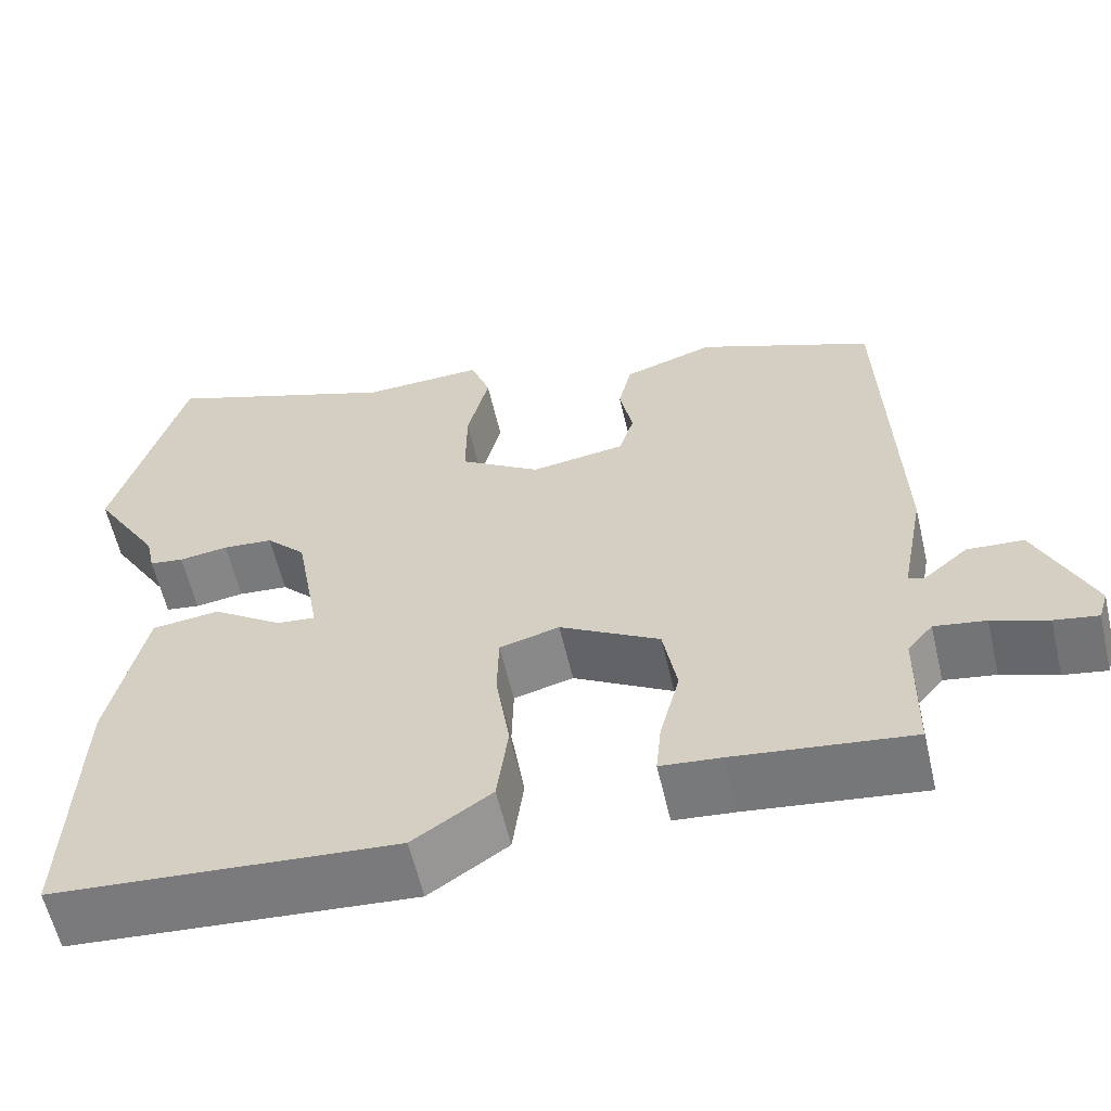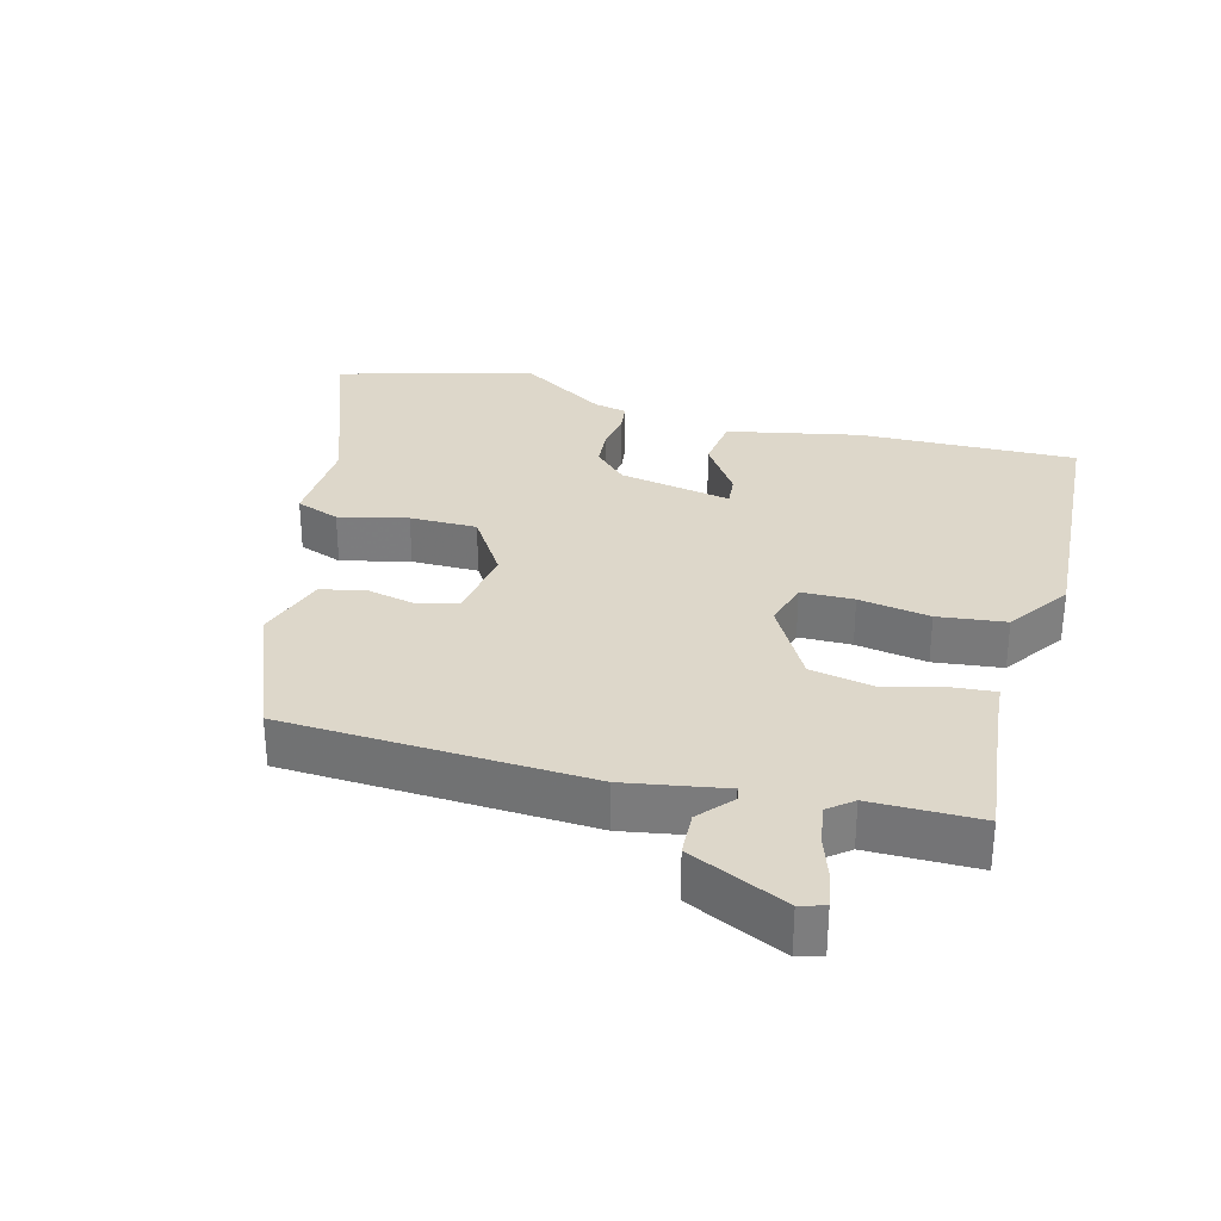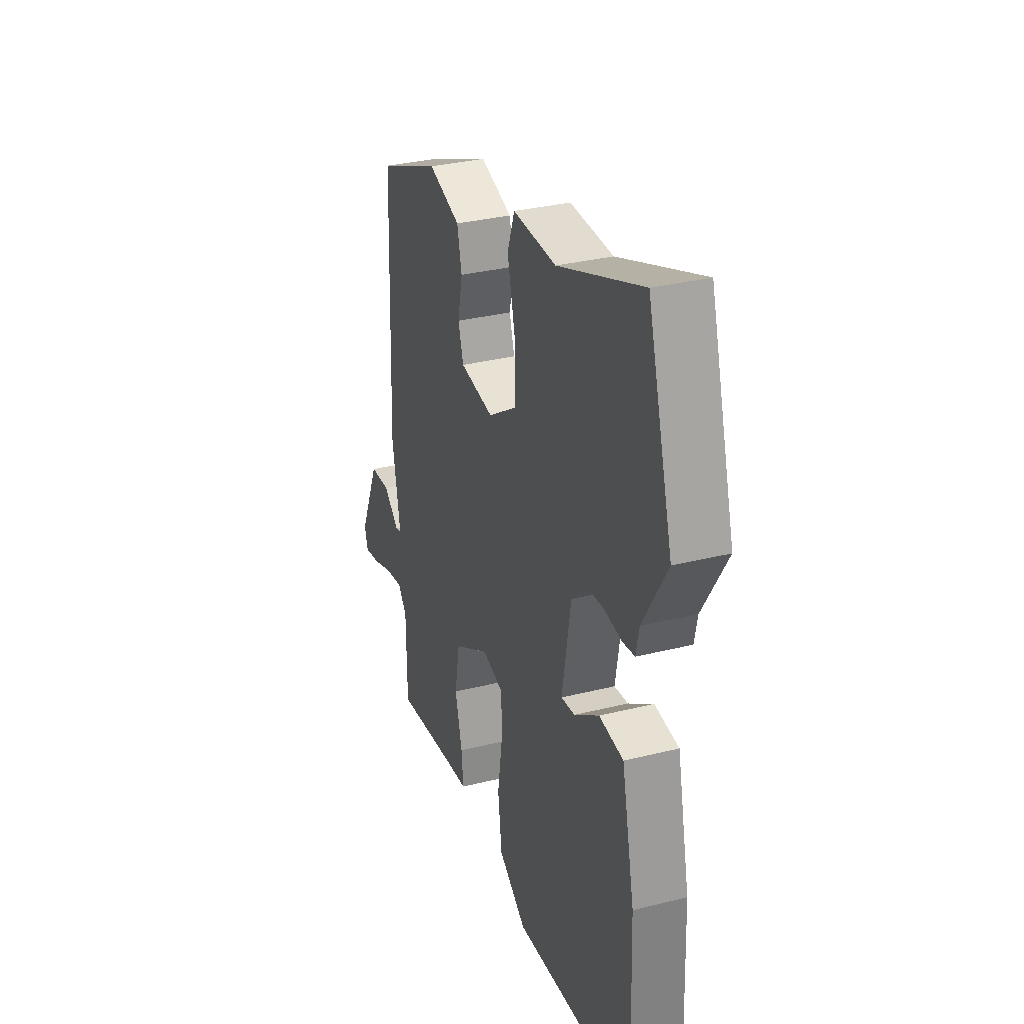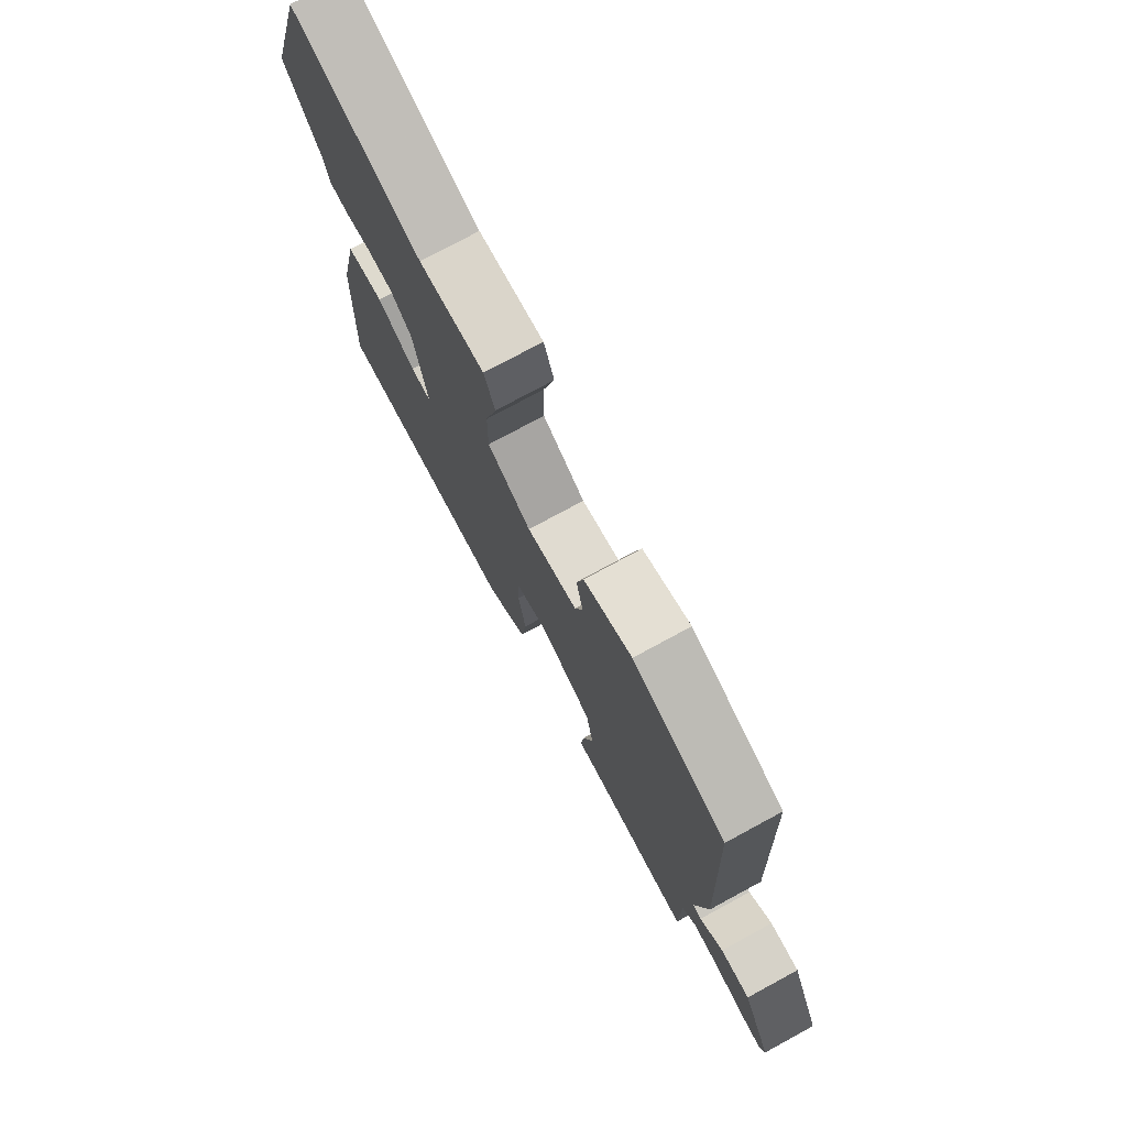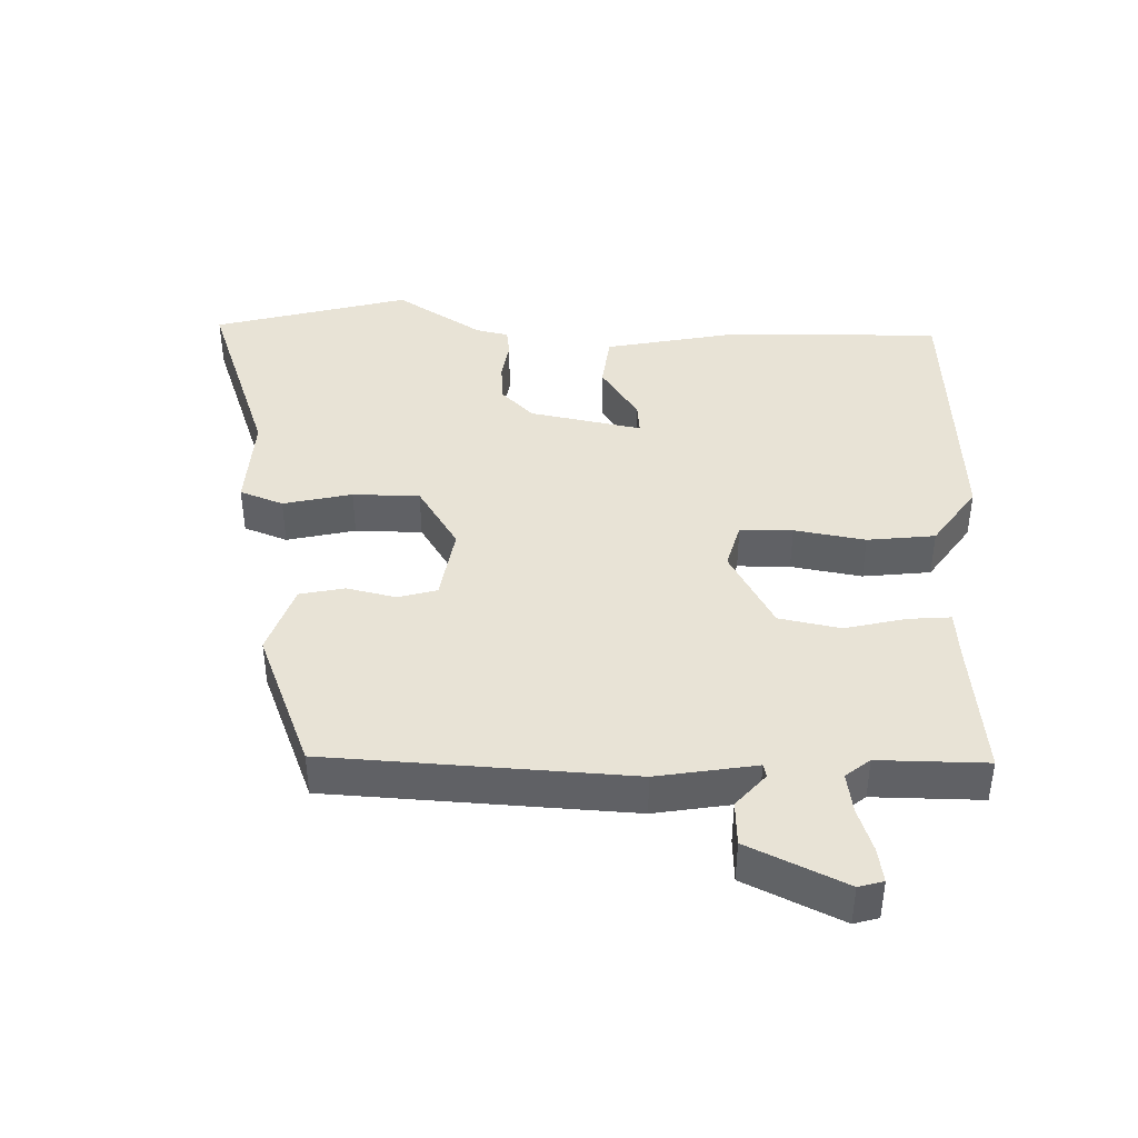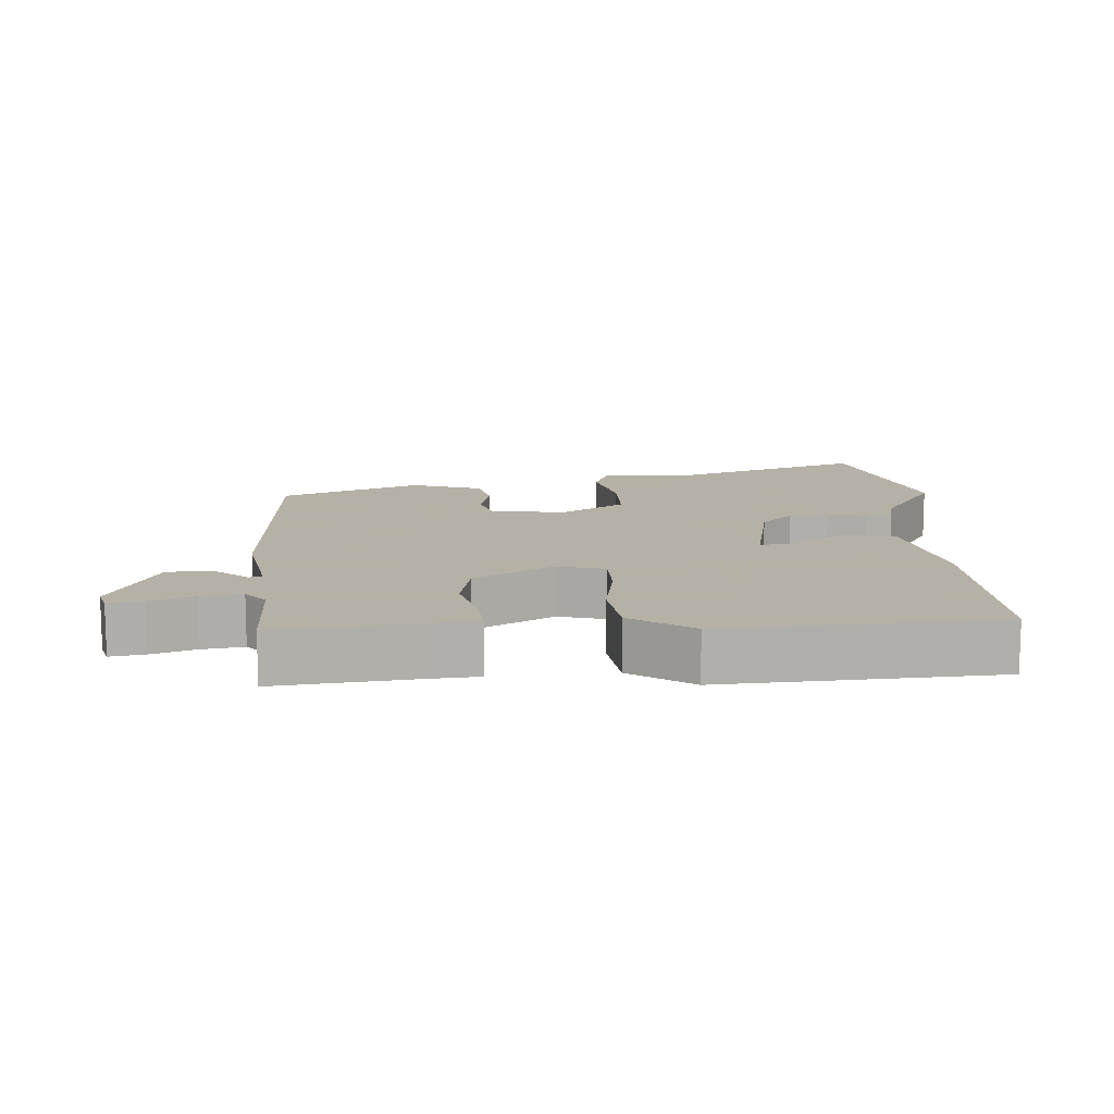
<metadata>
{"format":"obj","ext":"obj","renderer":"f3d","projection":"perspective","resolution":1024,"background":"white","views":[{"elev":-59.8,"azim":13.1,"up":"+Z"},{"elev":30.9,"azim":105.7,"up":"+Y"},{"elev":32.1,"azim":-109.3,"up":"+Z"},{"elev":75.7,"azim":61.5,"up":"+Z"},{"elev":41.8,"azim":92.6,"up":"+Y"},{"elev":12.1,"azim":177.3,"up":"+Y"}]}
</metadata>
<code>
v -0.538 0.07 0.367
v -0.456 0.07 0.652
v -0.183 0.07 0.549
v -0.043 0.07 0.554
v -0.02 0.07 0.49
v -0.045 0.07 0.39
v -0.046 0.07 0.292
v 0.047 0.07 0.231
v 0.156 0.07 0.247
v 0.173 0.07 0.303
v 0.158 0.07 0.376
v 0.173 0.07 0.441
v 0.277 0.07 0.475
v 0.48 0.07 0.39
v 0.496 0.07 -0.053
v 0.469 0.07 -0.198
v 0.488 0.07 -0.203
v 0.538 0.07 -0.161
v 0.603 0.07 -0.165
v 0.667 0.07 -0.308
v 0.656 0.07 -0.344
v 0.606 0.07 -0.335
v 0.542 0.07 -0.312
v 0.483 0.07 -0.302
v 0.454 0.07 -0.337
v 0.452 0.07 -0.496
v 0.249 0.07 -0.47
v 0.179 0.07 -0.463
v 0.185 0.07 -0.401
v 0.208 0.07 -0.312
v 0.192 0.07 -0.222
v 0.077 0.07 -0.155
v 0.008 0.07 -0.173
v 0.006 0.07 -0.25
v 0.022 0.07 -0.354
v 0.009 0.07 -0.453
v -0.082 0.07 -0.514
v -0.479 0.07 -0.483
v -0.467 0.07 -0.165
v -0.425 0.07 0.027
v -0.346 0.07 0.036
v -0.265 0.07 -0.02
v -0.22 0.07 -0.025
v -0.249 0.07 0.14
v -0.295 0.07 0.188
v -0.353 0.07 0.193
v -0.41 0.07 0.185
v -0.45 0.07 0.191
v -0.46 0.07 0.239
v -0.538 0 0.367
v -0.456 0 0.652
v -0.183 0 0.549
v -0.043 0 0.554
v -0.02 0 0.49
v -0.045 0 0.39
v -0.046 0 0.292
v 0.047 0 0.231
v 0.156 0 0.247
v 0.173 0 0.303
v 0.158 0 0.376
v 0.173 0 0.441
v 0.277 0 0.475
v 0.48 0 0.39
v 0.496 0 -0.053
v 0.469 0 -0.198
v 0.488 0 -0.203
v 0.538 0 -0.161
v 0.603 0 -0.165
v 0.667 0 -0.308
v 0.656 0 -0.344
v 0.606 0 -0.335
v 0.542 0 -0.312
v 0.483 0 -0.302
v 0.454 0 -0.337
v 0.452 0 -0.496
v 0.249 0 -0.47
v 0.179 0 -0.463
v 0.185 0 -0.401
v 0.208 0 -0.312
v 0.192 0 -0.222
v 0.077 0 -0.155
v 0.008 0 -0.173
v 0.006 0 -0.25
v 0.022 0 -0.354
v 0.009 0 -0.453
v -0.082 0 -0.514
v -0.479 0 -0.483
v -0.467 0 -0.165
v -0.425 0 0.027
v -0.346 0 0.036
v -0.265 0 -0.02
v -0.22 0 -0.025
v -0.249 0 0.14
v -0.295 0 0.188
v -0.353 0 0.193
v -0.41 0 0.185
v -0.45 0 0.191
v -0.46 0 0.239
f 46 47 48 49
f 1 2 3
f 49 1 3
f 46 49 3
f 45 46 3
f 4 5 6
f 3 4 6
f 45 3 6
f 44 45 6
f 43 44 6 7
f 40 41 42
f 39 40 42
f 38 39 42
f 37 38 42
f 36 37 42
f 35 36 42
f 34 35 42
f 33 34 42 43
f 43 7 8
f 33 43 8
f 32 33 8
f 27 28 29 30
f 27 30 31
f 26 27 31
f 25 26 31
f 32 8 9
f 31 32 9
f 25 31 9
f 24 25 9
f 21 22 23
f 20 21 23
f 19 20 23
f 18 19 23
f 17 18 23
f 16 17 23 24
f 14 15 16
f 13 14 16
f 12 13 16
f 11 12 16
f 10 11 16
f 9 10 16 24
f 98 97 96 95
f 52 51 50
f 52 50 98
f 52 98 95
f 52 95 94
f 55 54 53
f 55 53 52
f 55 52 94
f 55 94 93
f 56 55 93 92
f 91 90 89
f 91 89 88
f 91 88 87
f 91 87 86
f 91 86 85
f 91 85 84
f 91 84 83
f 92 91 83 82
f 57 56 92
f 57 92 82
f 57 82 81
f 79 78 77 76
f 80 79 76
f 80 76 75
f 80 75 74
f 58 57 81
f 58 81 80
f 58 80 74
f 58 74 73
f 72 71 70
f 72 70 69
f 72 69 68
f 72 68 67
f 72 67 66
f 73 72 66 65
f 65 64 63
f 65 63 62
f 65 62 61
f 65 61 60
f 65 60 59
f 73 65 59 58
f 1 50 51 2
f 2 51 52 3
f 3 52 53 4
f 4 53 54 5
f 5 54 55 6
f 6 55 56 7
f 7 56 57 8
f 8 57 58 9
f 9 58 59 10
f 10 59 60 11
f 11 60 61 12
f 12 61 62 13
f 13 62 63 14
f 14 63 64 15
f 15 64 65 16
f 16 65 66 17
f 17 66 67 18
f 18 67 68 19
f 19 68 69 20
f 20 69 70 21
f 21 70 71 22
f 22 71 72 23
f 23 72 73 24
f 24 73 74 25
f 25 74 75 26
f 26 75 76 27
f 27 76 77 28
f 28 77 78 29
f 29 78 79 30
f 30 79 80 31
f 31 80 81 32
f 32 81 82 33
f 33 82 83 34
f 34 83 84 35
f 35 84 85 36
f 36 85 86 37
f 37 86 87 38
f 38 87 88 39
f 39 88 89 40
f 40 89 90 41
f 41 90 91 42
f 42 91 92 43
f 43 92 93 44
f 44 93 94 45
f 45 94 95 46
f 46 95 96 47
f 47 96 97 48
f 48 97 98 49
f 49 98 50 1

</code>
